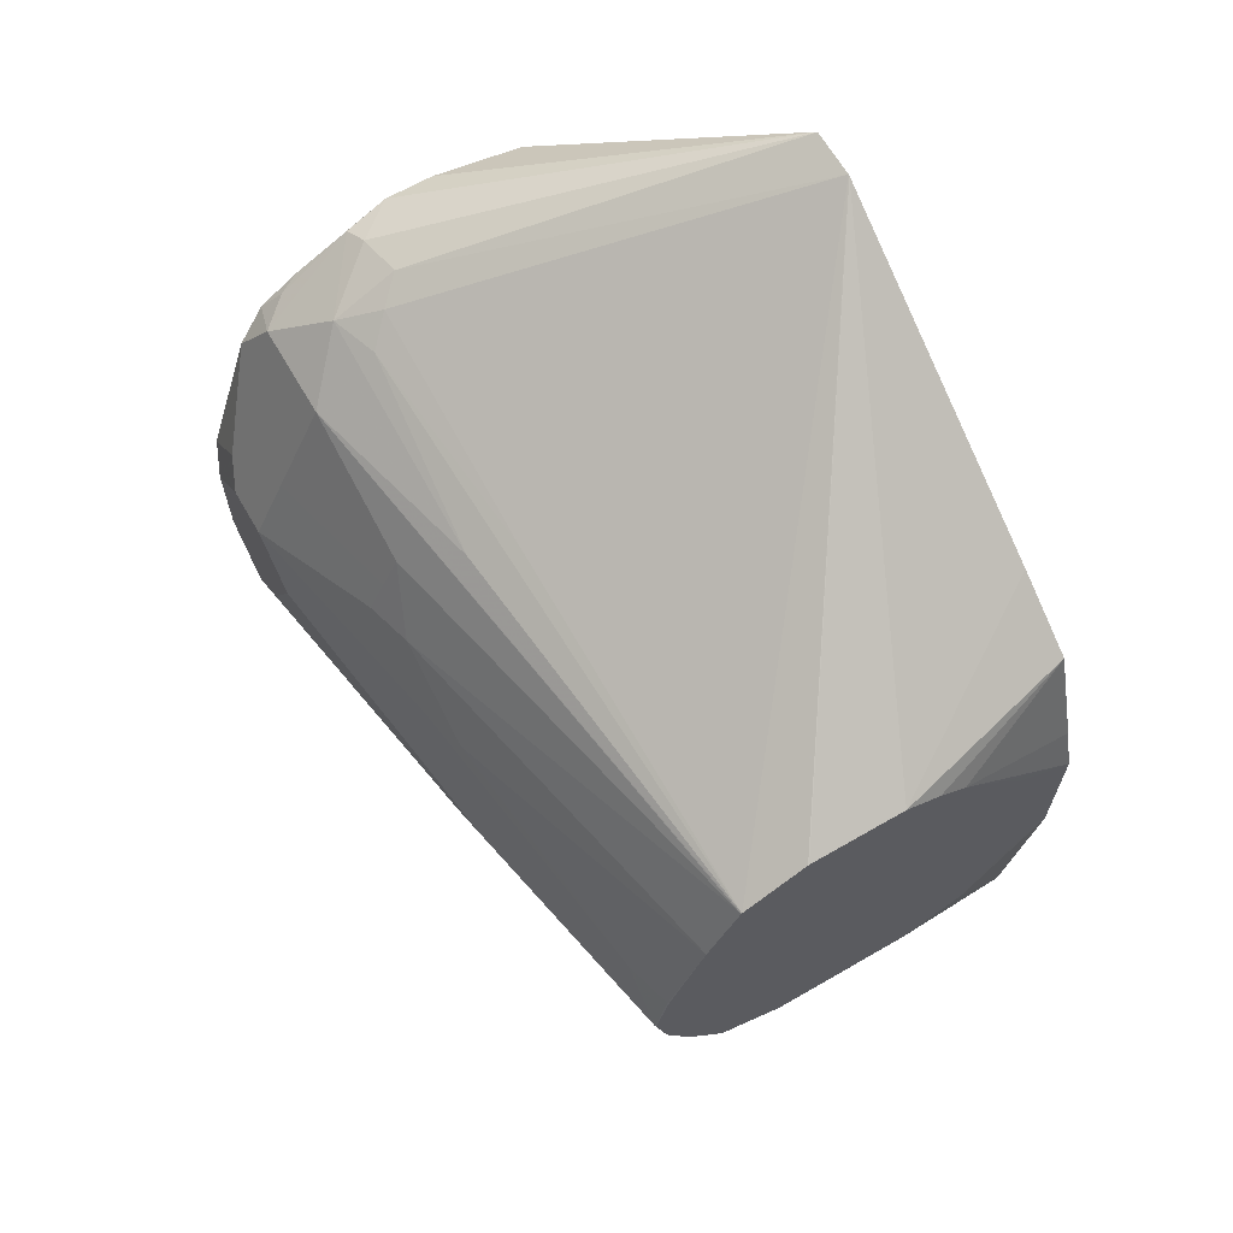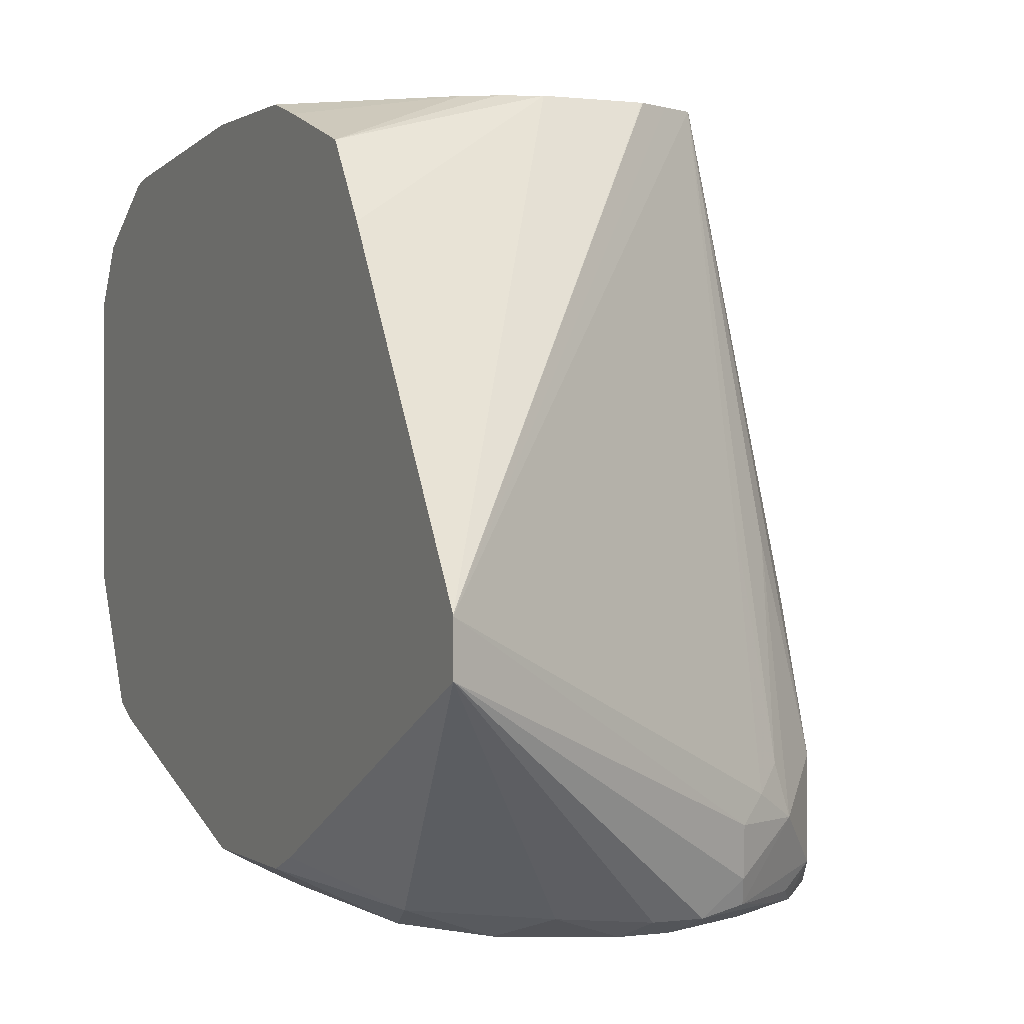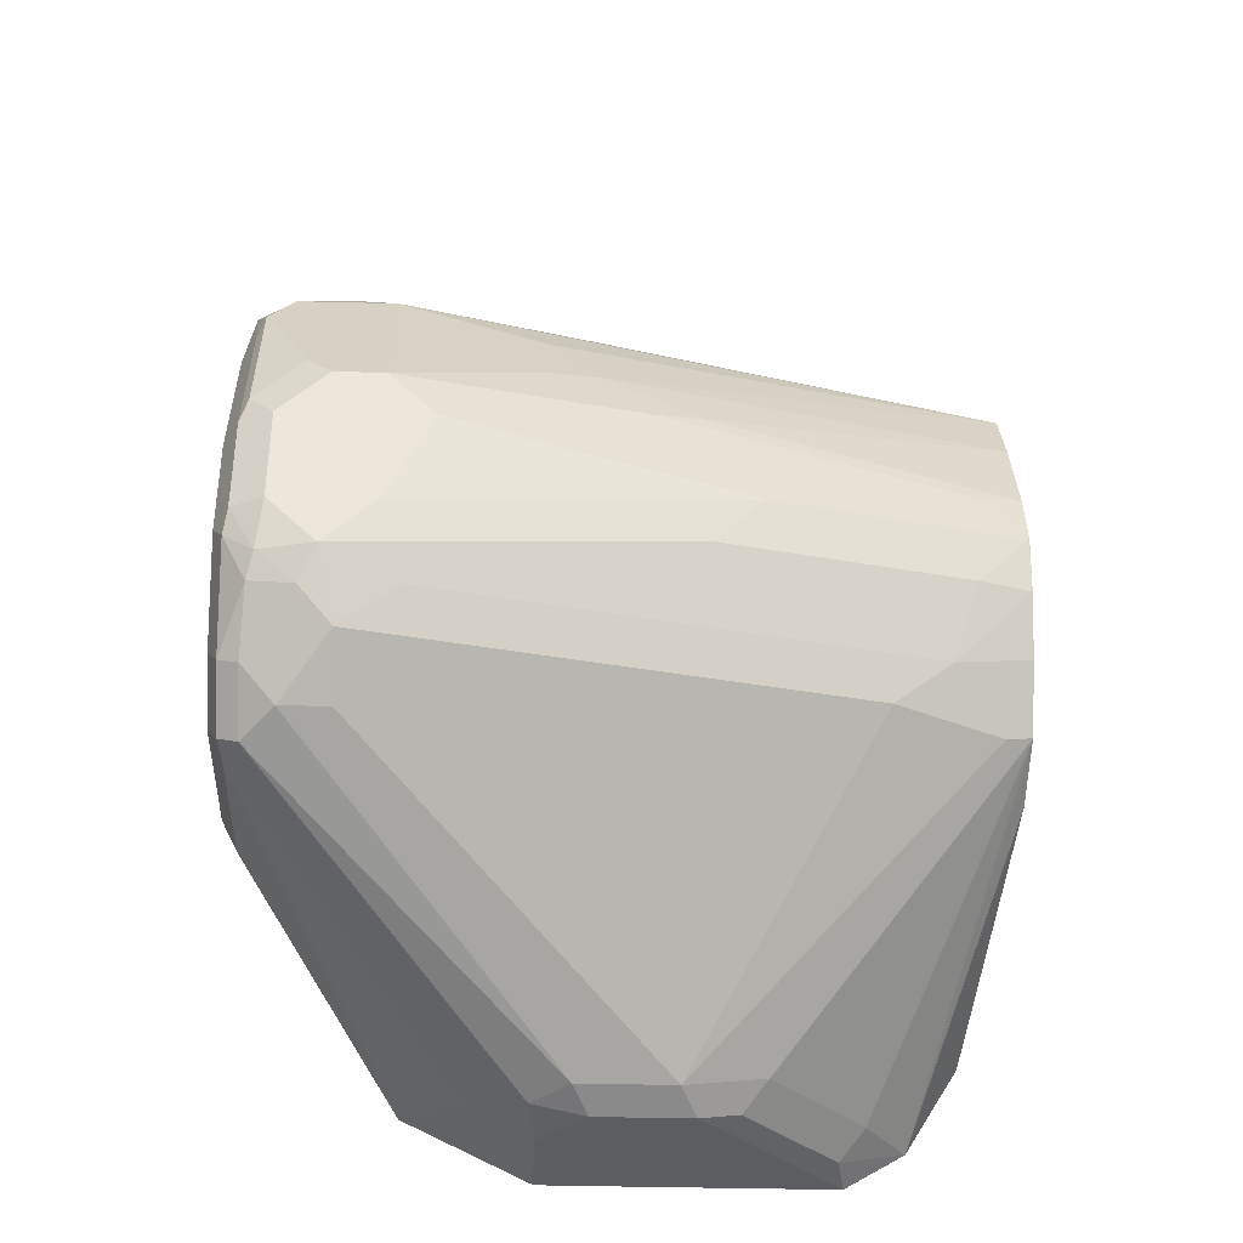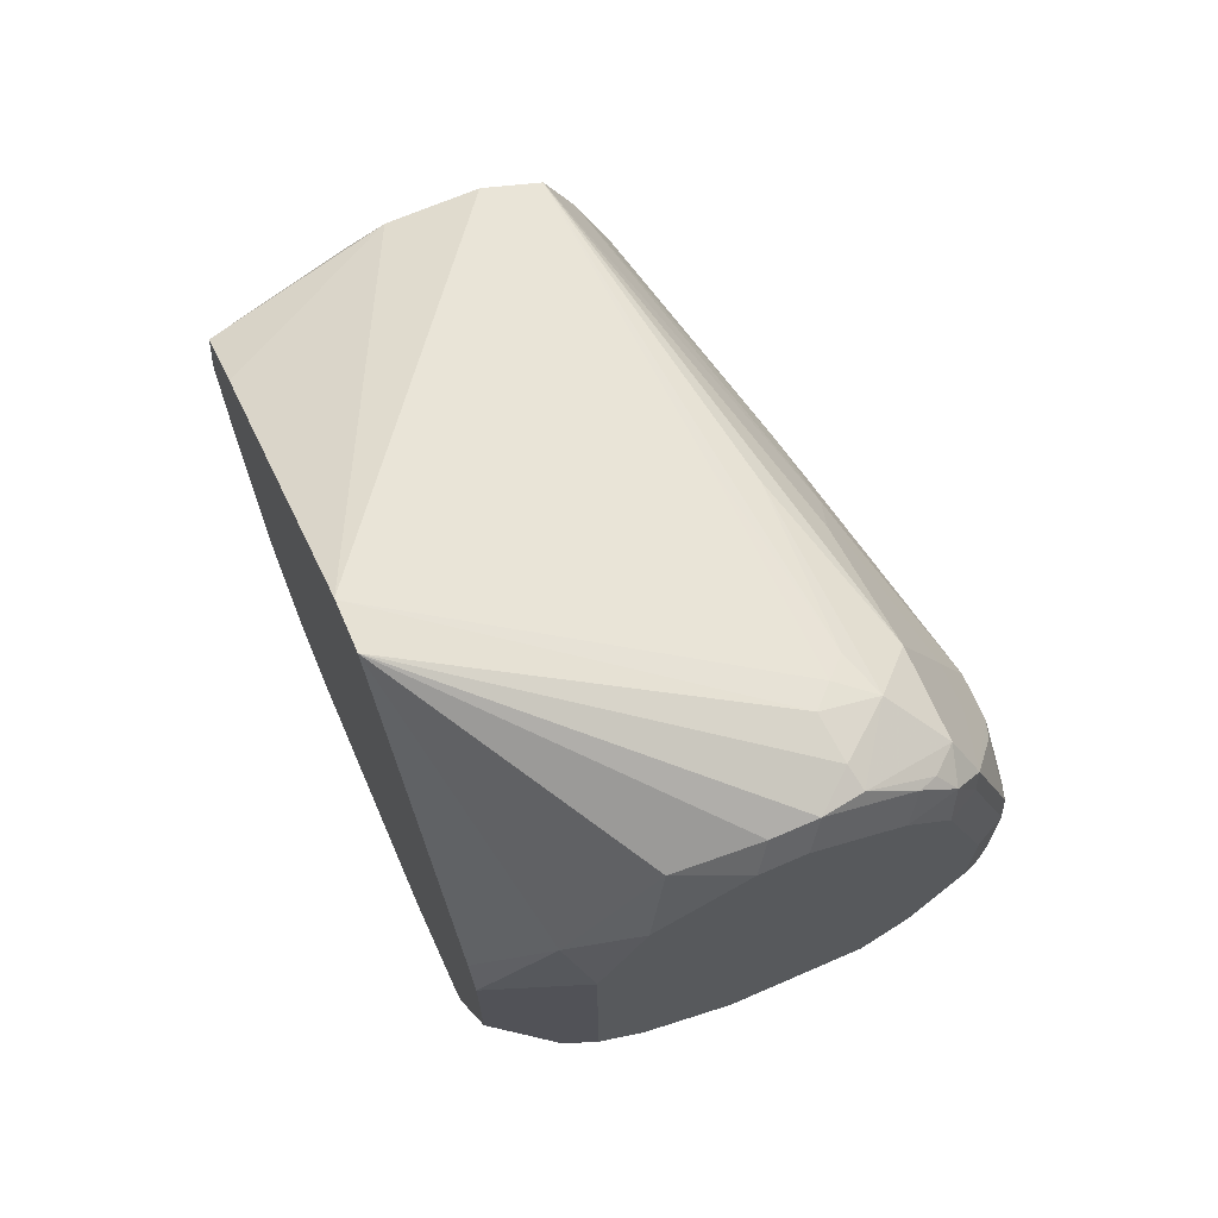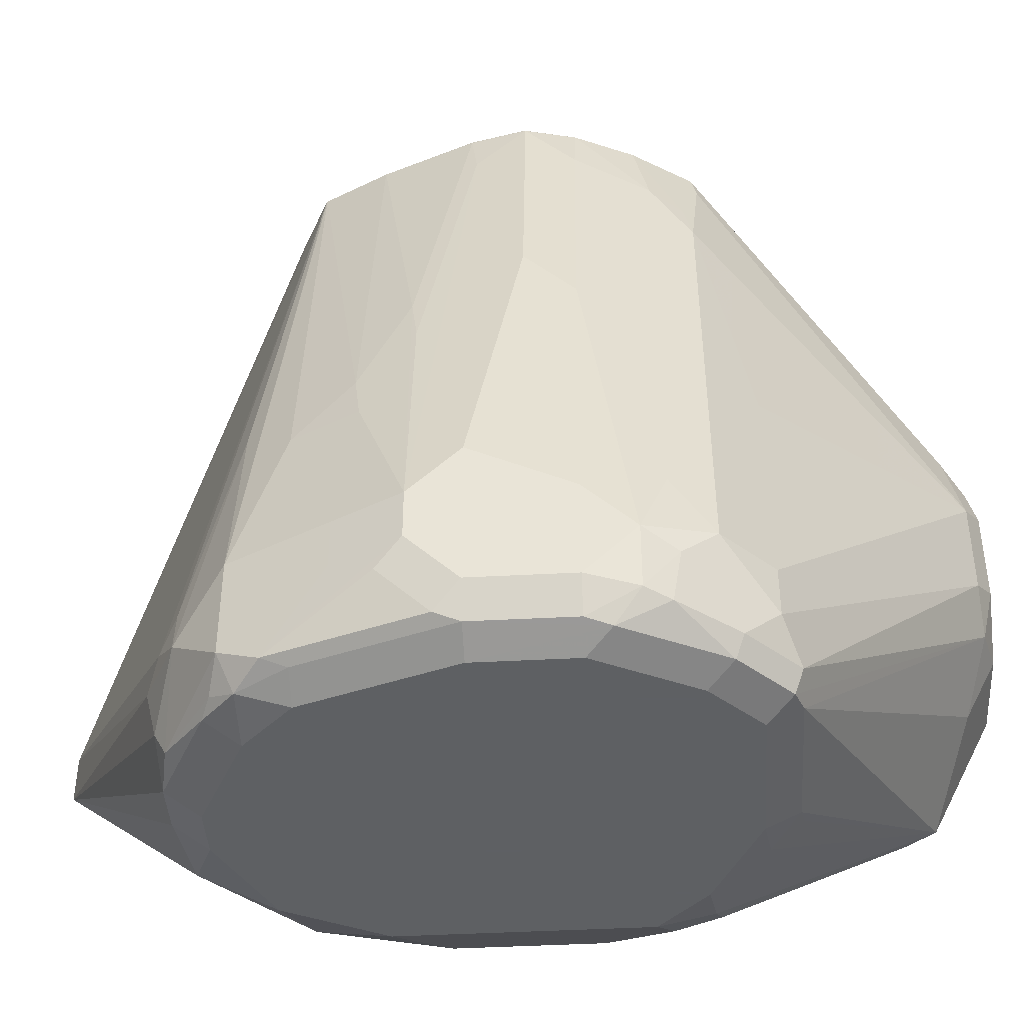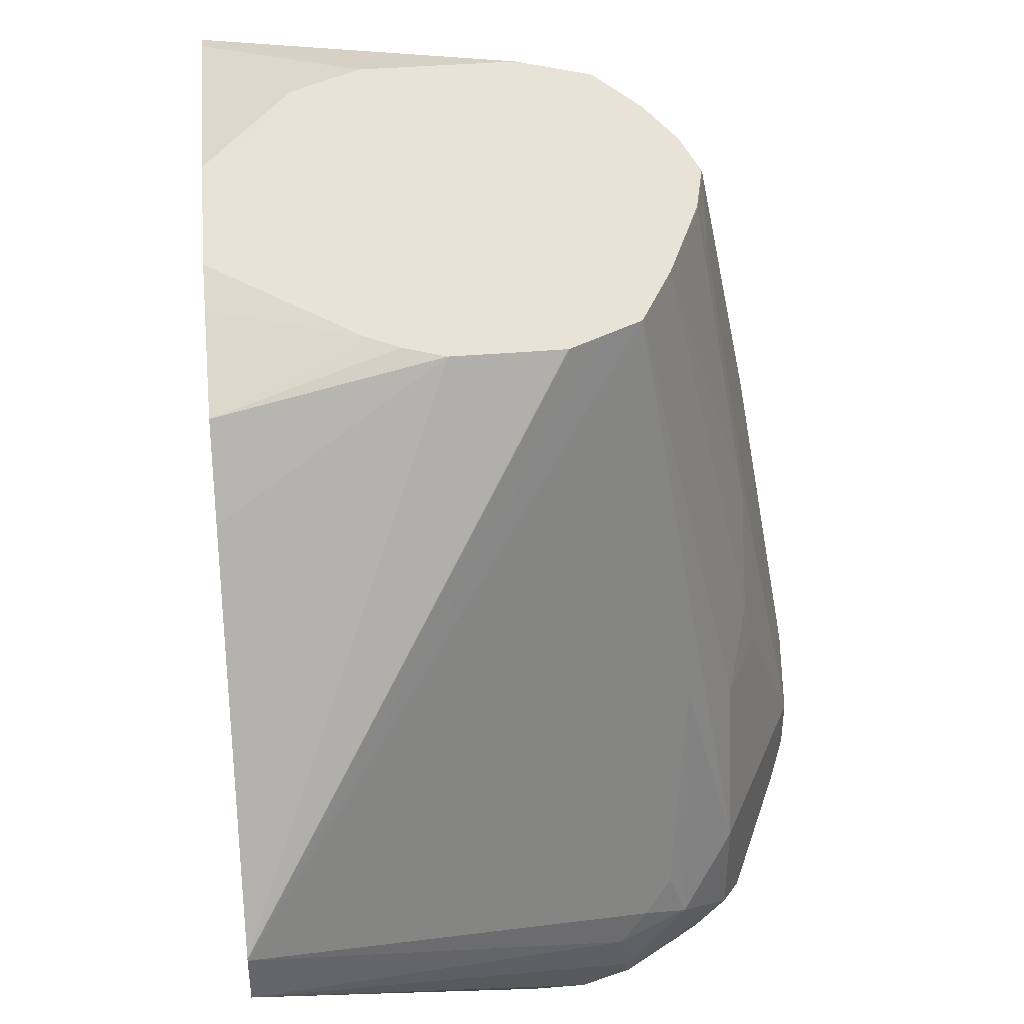
<metadata>
{"format":"obj","ext":"obj","renderer":"f3d","projection":"perspective","resolution":1024,"background":"white","views":[{"elev":65.6,"azim":149.9,"up":"+Z"},{"elev":0.6,"azim":-25.3,"up":"+Y"},{"elev":-36.7,"azim":88.0,"up":"+Z"},{"elev":68.5,"azim":-23.5,"up":"+Z"},{"elev":-42.7,"azim":93.7,"up":"+Y"},{"elev":41.5,"azim":-5.5,"up":"+Y"}]}
</metadata>
<code>
v 0.1294 -0.501 -0.275
v 0.08089 -0.501 -0.275
v 0.1519 -0.501 -0.2652
v 0.03225 -0.5297 -0.3437
v 0.03225 -0.5111 -0.3138
v 0.05931 -0.501 -0.2642
v 0.03225 -0.5095 -0.3072
v 0.1644 -0.5311 -0.2615
v 0.1537 -0.5095 -0.2669
v 0.09167 -0.6039 -0.3504
v 0.08897 -0.5904 -0.3477
v 0.08627 -0.5769 -0.345
v 0.05393 -0.5446 -0.345
v 0.1649 -0.501 -0.2458
v 0.04584 -0.5526 -0.3531
v 0.03236 -0.55 -0.3558
v 0.03225 -0.55 -0.3558
v 0.03225 -0.5012 -0.2263
v 0.04853 -0.501 -0.2426
v 0.1671 -0.5446 -0.2642
v 0.1698 -0.5257 -0.2507
v 0.1671 -0.6254 -0.2803
v 0.1833 -0.7063 -0.2803
v 0.09167 -0.6362 -0.3504
v 0.08089 -0.5985 -0.3558
v 0.07819 -0.585 -0.3531
v 0.1737 -0.501 -0.2268
v 0.03225 -0.6309 -0.3558
v 0.03225 -0.5012 -0.1778
v 0.04853 -0.501 -0.1779
v 0.1995 -0.7063 -0.2642
v 0.1779 -0.5176 -0.2264
v 0.2103 -0.7117 -0.2426
v 0.2022 -0.6874 -0.2507
v 0.1833 -0.7225 -0.2803
v 0.1725 -0.7332 -0.2857
v 0.08089 -0.649 -0.3518
v 0.08089 -0.6308 -0.3558
v 0.1779 -0.5014 -0.2102
v 0.1777 -0.501 -0.2101
v 0.03236 -0.647 -0.3558
v 0.03225 -0.647 -0.3558
v 0.03225 -0.5059 -0.1628
v 0.07548 -0.501 -0.1402
v 0.05931 -0.501 -0.1564
v 0.05257 -0.501 -0.1654
v 0.2049 -0.7171 -0.2534
v 0.1887 -0.7332 -0.2696
v 0.1941 -0.5985 -0.2264
v 0.2103 -0.6955 -0.2264
v 0.2103 -0.7278 -0.2264
v 0.2062 -0.7299 -0.2426
v 0.1698 -0.74 -0.283
v 0.0647 -0.6685 -0.345
v 0.0647 -0.647 -0.3558
v 0.1617 -0.7386 -0.2857
v 0.1941 -0.5823 -0.2102
v 0.1739 -0.5014 -0.1921
v 0.1779 -0.5176 -0.1941
v 0.2103 -0.6955 -0.1779
v 0.2103 -0.6793 -0.1941
v 0.1738 -0.501 -0.1925
v 0.03225 -0.6901 -0.3343
v 0.03225 -0.6794 -0.3396
v 0.03225 -0.5174 -0.1293
v 0.08489 -0.501 -0.1344
v 0.2022 -0.7319 -0.2507
v 0.186 -0.74 -0.2669
v 0.2049 -0.7386 -0.2264
v 0.2103 -0.7278 -0.1941
v 0.2022 -0.74 -0.2345
v 0.1132 -0.7386 -0.2857
v 0.1617 -0.744 -0.275
v 0.1132 -0.744 -0.275
v 0.19 -0.5985 -0.1759
v 0.1737 -0.501 -0.192
v 0.1617 -0.501 -0.1618
v 0.1941 -0.6147 -0.1779
v 0.2103 -0.7117 -0.1779
v 0.19 -0.6308 -0.1597
v 0.1941 -0.647 -0.1618
v 0.1887 -0.647 -0.151
v 0.1995 -0.6955 -0.1564
v 0.03225 -0.6955 -0.3235
v 0.1051 -0.7359 -0.2871
v 0.09706 -0.74 -0.277
v 0.0647 -0.74 -0.2608
v 0.05661 -0.7359 -0.2628
v 0.03225 -0.5417 -0.1132
v 0.09706 -0.501 -0.1294
v 0.1941 -0.744 -0.2264
v 0.1779 -0.744 -0.2588
v 0.2049 -0.7386 -0.1941
v 0.2062 -0.7359 -0.186
v 0.1941 -0.744 -0.1941
v 0.08089 -0.744 -0.2588
v 0.1511 -0.501 -0.1404
v 0.2062 -0.7198 -0.1698
v 0.1995 -0.7117 -0.1564
v 0.19 -0.7359 -0.1375
v 0.1833 -0.647 -0.1402
v 0.1887 -0.6955 -0.1348
v 0.03225 -0.7278 -0.2264
v 0.0647 -0.744 -0.2426
v 0.05393 -0.7386 -0.248
v 0.03225 -0.6465 -0.04845
v 0.1132 -0.501 -0.1294
v 0.1887 -0.7386 -0.1456
v 0.1779 -0.744 -0.1456
v 0.1508 -0.501 -0.1402
v 0.1833 -0.6955 -0.124
v 0.1887 -0.7278 -0.1348
v 0.1833 -0.7278 -0.124
v 0.1799 -0.74 -0.1294
v 0.03225 -0.7278 -0.1779
v 0.0647 -0.744 -0.1618
v 0.03225 -0.647 -0.04833
v 0.1298 -0.501 -0.1296
v 0.1294 -0.501 -0.1295
v 0.1617 -0.744 -0.1294
v 0.14 -0.501 -0.1348
v 0.1537 -0.7036 -0.1011
v 0.1537 -0.6227 -0.1173
v 0.1617 -0.6955 -0.1072
v 0.1671 -0.6308 -0.124
v 0.1671 -0.7117 -0.1078
v 0.1496 -0.7359 -0.1052
v 0.1739 -0.7359 -0.1213
v 0.1671 -0.7386 -0.1186
v 0.05661 -0.7359 -0.1375
v 0.03225 -0.7278 -0.1778
v 0.08089 -0.744 -0.1294
v 0.03225 -0.6633 -0.04833
v 0.1456 -0.7117 -0.09706
v 0.1294 -0.744 -0.1132
v 0.1476 -0.7278 -0.1011
v 0.1348 -0.7386 -0.1025
v 0.08897 -0.7359 -0.1052
v 0.03225 -0.7228 -0.1656
v 0.1132 -0.744 -0.1132
v 0.1186 -0.7386 -0.1025
f 73 135 140
f 73 120 135
f 73 109 120
f 73 95 109
f 73 91 95
f 71 95 91
f 72 86 85
f 72 74 86
f 71 93 95
f 70 94 93
f 73 140 132
f 70 79 98
f 70 98 94
f 73 92 91
f 73 132 116
f 80 97 101
f 73 104 96
f 83 102 100
f 69 93 71
f 82 102 83
f 82 111 102
f 82 101 111
f 80 82 81
f 73 116 104
f 80 101 82
f 79 99 100
f 77 97 80
f 75 77 80
f 74 87 86
f 74 96 87
f 73 96 74
f 79 100 98
f 68 92 73
f 58 75 59
f 68 71 91
f 83 100 99
f 51 93 69
f 52 69 71
f 52 71 67
f 53 72 56
f 53 68 73
f 53 73 74
f 53 74 72
f 54 63 55
f 54 56 63
f 56 72 63
f 58 62 76
f 58 76 77
f 58 77 75
f 59 75 78
f 59 78 60
f 60 78 75
f 67 71 68
f 65 90 66
f 65 89 90
f 63 88 84
f 63 87 88
f 63 86 87
f 68 91 92
f 63 85 86
f 60 99 79
f 60 83 99
f 60 82 83
f 60 81 82
f 60 80 81
f 60 75 80
f 63 72 85
f 84 88 103
f 122 124 123
f 87 104 105
f 114 128 129
f 114 129 120
f 115 116 130
f 115 130 131
f 116 132 130
f 117 133 134
f 117 134 122
f 117 121 118
f 120 129 135
f 122 134 126
f 122 126 124
f 124 126 125
f 126 134 136
f 126 136 127
f 127 136 137
f 127 137 129
f 127 129 128
f 51 70 93
f 138 140 141
f 135 141 140
f 135 137 141
f 133 136 134
f 133 137 136
f 113 128 114
f 133 141 137
f 132 140 138
f 130 139 131
f 130 133 139
f 130 138 133
f 130 132 138
f 129 137 135
f 133 138 141
f 113 127 128
f 113 126 127
f 111 126 113
f 100 113 114
f 100 112 113
f 100 102 112
f 97 111 101
f 97 110 111
f 94 98 100
f 100 114 108
f 93 109 95
f 93 100 108
f 93 94 100
f 90 106 107
f 89 106 90
f 88 105 103
f 87 105 88
f 93 108 109
f 87 96 104
f 102 111 113
f 103 105 104
f 111 125 126
f 110 125 111
f 110 124 125
f 110 123 124
f 110 122 123
f 110 117 122
f 102 113 112
f 110 121 117
f 108 114 109
f 106 119 107
f 106 118 119
f 106 117 118
f 103 116 115
f 103 104 116
f 109 114 120
f 51 69 52
f 32 39 57
f 49 57 50
f 4 16 17
f 4 17 28
f 4 28 42
f 4 42 64
f 4 63 84
f 4 84 103
f 4 103 115
f 4 115 131
f 4 131 139
f 4 139 133
f 4 133 117
f 4 117 106
f 4 106 89
f 4 89 65
f 4 65 43
f 4 43 29
f 4 29 18
f 10 25 11
f 10 38 25
f 10 24 38
f 10 35 24
f 10 23 35
f 10 22 23
f 4 15 16
f 9 20 10
f 8 14 21
f 8 20 9
f 6 7 18
f 6 18 19
f 4 7 5
f 4 18 7
f 8 21 20
f 10 20 22
f 4 13 15
f 3 13 4
f 1 2 6
f 1 6 19
f 1 19 30
f 1 30 46
f 1 46 45
f 1 45 44
f 1 44 66
f 1 66 90
f 1 90 107
f 1 107 119
f 1 119 118
f 1 118 121
f 1 121 110
f 1 110 97
f 1 97 77
f 1 77 76
f 1 76 62
f 3 12 13
f 3 11 12
f 3 10 11
f 3 9 10
f 3 8 9
f 2 7 6
f 3 14 8
f 2 5 7
f 1 4 5
f 1 3 4
f 1 14 3
f 1 27 14
f 1 40 27
f 1 62 40
f 1 5 2
f 11 25 26
f 4 64 63
f 12 26 15
f 32 49 33
f 33 49 50
f 33 50 61
f 33 61 60
f 33 60 79
f 33 79 70
f 33 70 51
f 33 51 52
f 33 52 47
f 35 48 36
f 36 53 37
f 36 48 68
f 36 68 53
f 37 54 55
f 37 55 38
f 37 53 56
f 37 56 54
f 48 67 68
f 47 67 48
f 47 52 67
f 44 65 66
f 11 26 12
f 41 64 42
f 32 57 49
f 41 63 64
f 40 62 58
f 39 61 57
f 39 60 61
f 39 59 60
f 39 58 59
f 39 40 58
f 41 55 63
f 50 57 61
f 43 65 44
f 31 47 48
f 21 27 32
f 20 31 22
f 20 21 31
f 18 30 19
f 18 29 30
f 16 28 17
f 21 32 33
f 16 41 28
f 16 38 55
f 16 25 38
f 15 25 16
f 14 27 21
f 12 15 13
f 31 48 35
f 16 55 41
f 21 33 34
f 15 26 25
f 22 31 23
f 21 34 31
f 31 34 33
f 29 45 46
f 29 44 45
f 29 43 44
f 28 41 42
f 29 46 30
f 27 39 32
f 23 31 35
f 27 40 39
f 24 36 37
f 31 33 47
f 24 37 38
f 24 35 36

</code>
